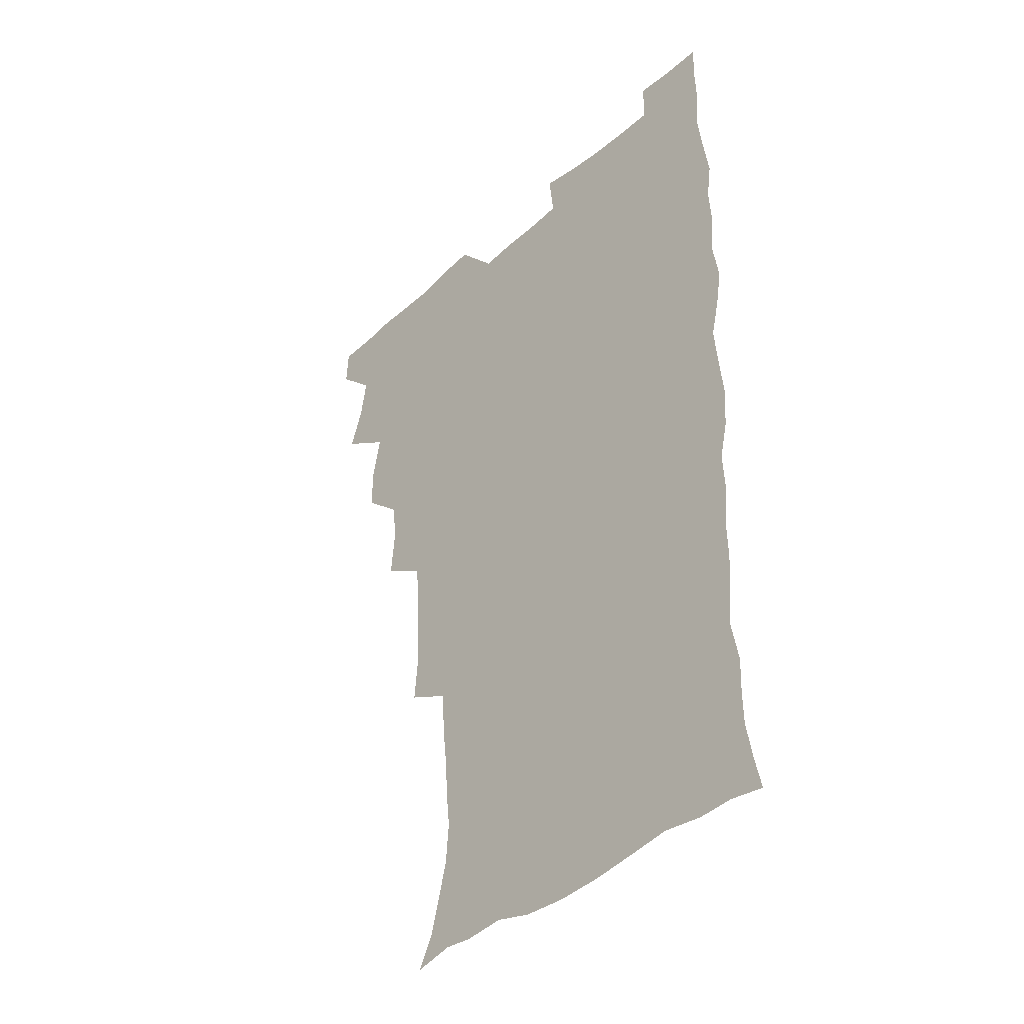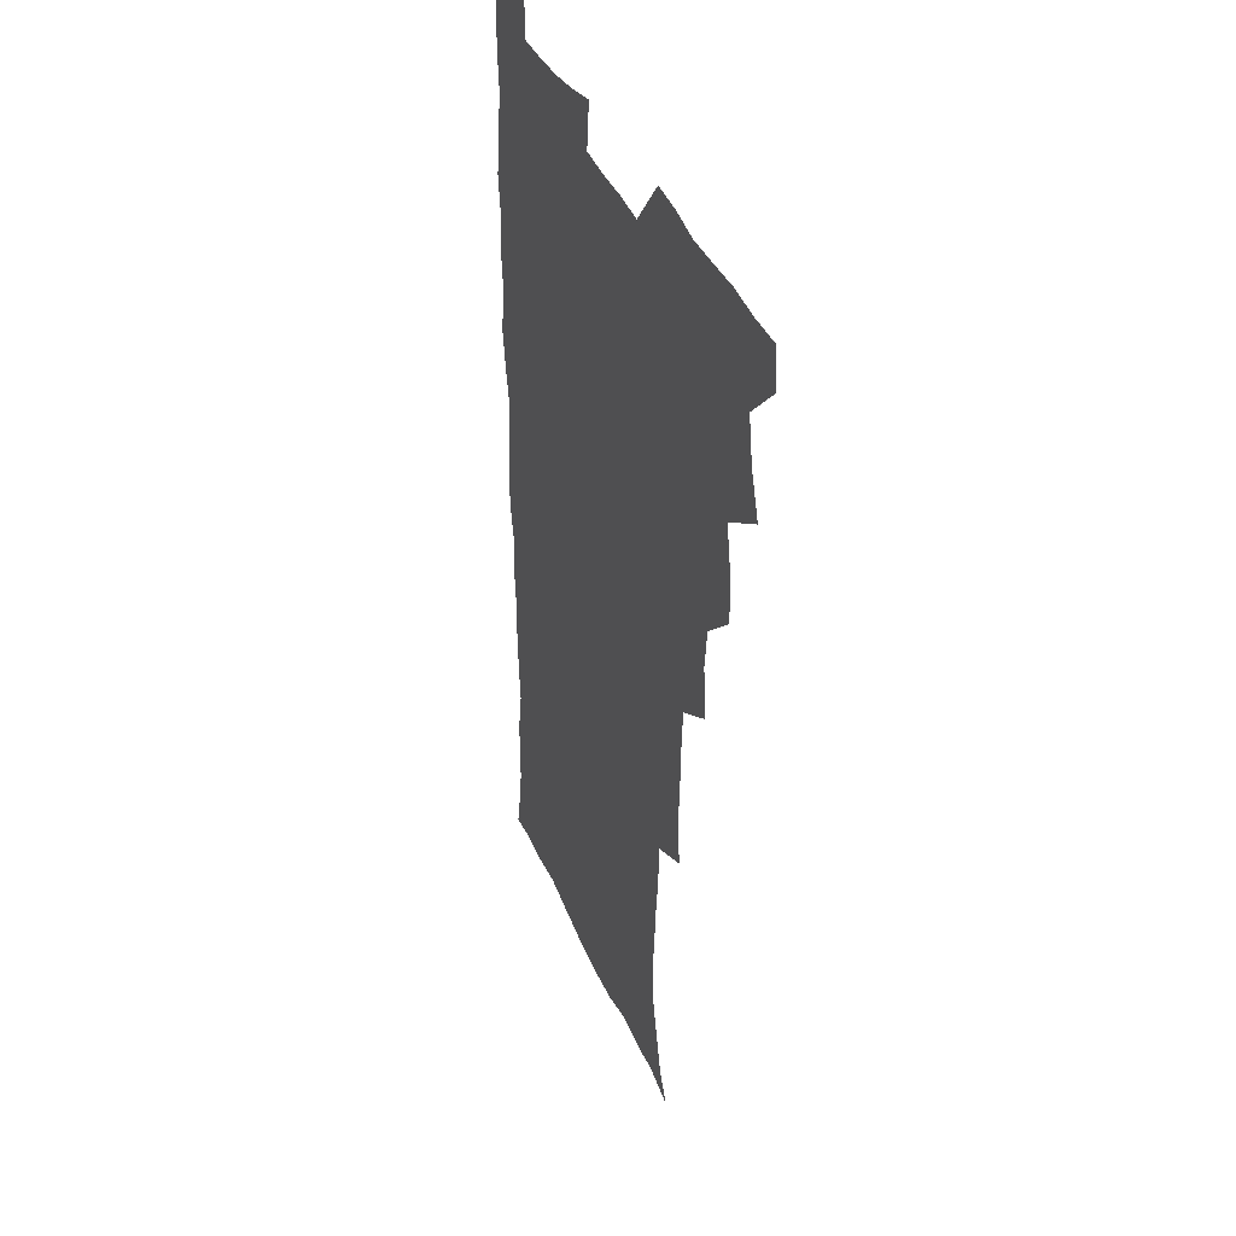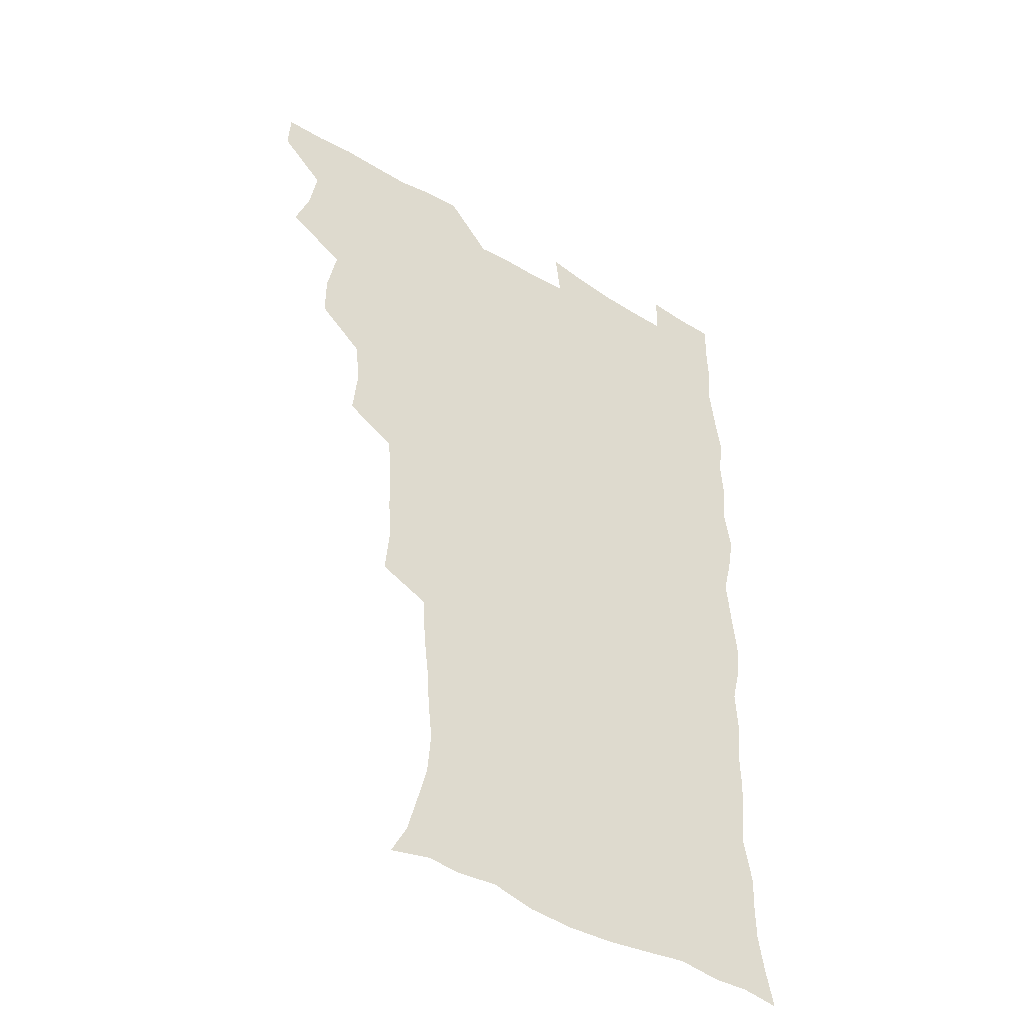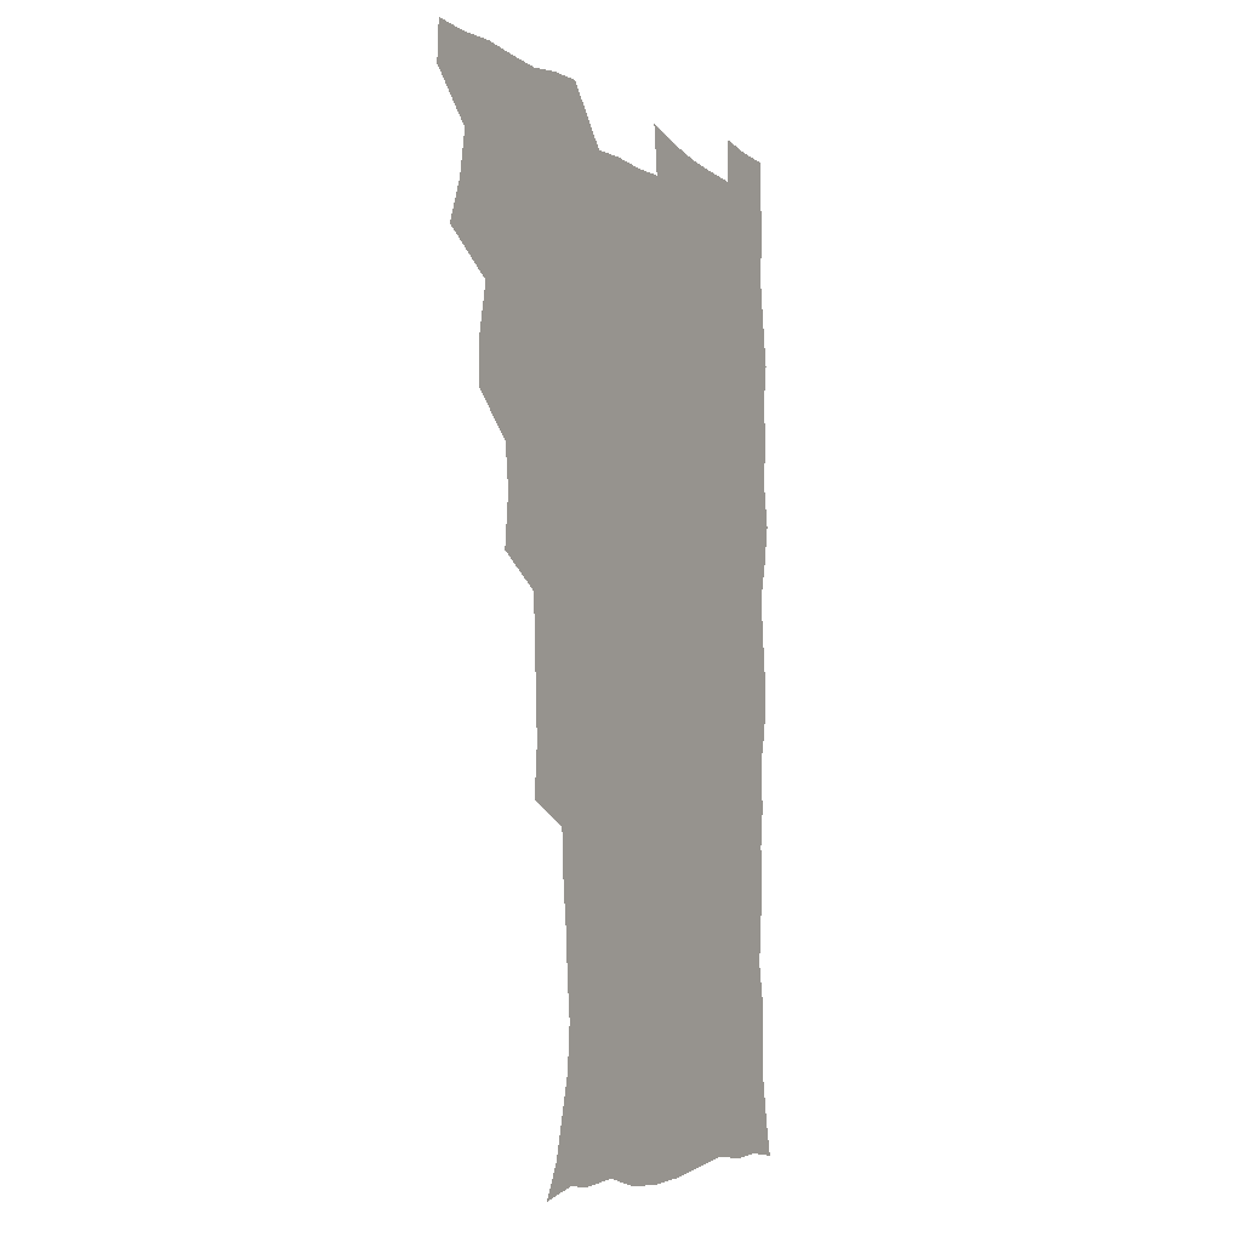
<metadata>
{"format":"obj","ext":"obj","renderer":"f3d","projection":"perspective","resolution":1024,"background":"white","views":[{"elev":-39.7,"azim":47.7,"up":"+Y"},{"elev":36.6,"azim":-110.4,"up":"+Y"},{"elev":-44.1,"azim":-35.4,"up":"+Y"},{"elev":-6.0,"azim":-62.5,"up":"+Y"}]}
</metadata>
<code>
v 480 540 0
v 480.8 555 0
v 488.2 491.7 0
v 493.9 507.7 0
v 496.8 524.2 0
v 497.2 539.3 0
v 496.1 555.1 0
v 506.3 443.6 0
v 506.3 459.8 0
v 510.1 478.5 0
v 513.9 495.1 0
v 511.7 509.2 0
v 513.6 524.3 0
v 513 539.1 0
v 510.9 556.7 0
v 523 394.2 0
v 524.9 413.6 0
v 522.9 429.2 0
v 526.7 448.2 0
v 526.8 464.2 0
v 526.4 479.5 0
v 527.7 495 0
v 528.6 510 0
v 528.8 524.3 0
v 528.2 538.6 0
v 526 556.3 0
v 542.5 316.2 0
v 544.1 334.7 0
v 543.1 349.8 0
v 542.7 366.3 0
v 541.4 383.1 0
v 540.9 400.3 0
v 541 417.2 0
v 544 436 0
v 542.1 450 0
v 543.5 466 0
v 544.1 481.2 0
v 542.8 495.6 0
v 543.6 510.1 0
v 543.3 524.6 0
v 542.4 539.3 0
v 540.8 556.3 0
v 551.4 188.7 0
v 557.5 200.4 0
v 560.9 212.8 0
v 565 228.6 0
v 566.3 244.7 0
v 564.8 258.8 0
v 563.7 274.4 0
v 561.9 289.3 0
v 560.9 307.6 0
v 560.8 325.7 0
v 559.8 341.1 0
v 559.4 357 0
v 558.7 372.6 0
v 558.1 388.7 0
v 558.5 405.6 0
v 558.4 421.6 0
v 558.2 436.8 0
v 559.9 453.4 0
v 558.6 467.1 0
v 559.3 482 0
v 560.4 496.3 0
v 558.8 510.7 0
v 557.7 525.5 0
v 556.7 540.6 0
v 554.9 559 0
v 567.2 191.9 0
v 570 202.8 0
v 577.4 221.7 0
v 579.3 237.3 0
v 579.5 252.4 0
v 579.1 267.8 0
v 577.4 281.7 0
v 575.6 295.8 0
v 576.4 315.3 0
v 576 331.3 0
v 575.4 346.3 0
v 575.3 362.2 0
v 573.8 376.4 0
v 574.3 393.3 0
v 573.1 407.4 0
v 574.1 423.9 0
v 573.5 438.4 0
v 573.9 453.7 0
v 574 468.2 0
v 574.3 482.7 0
v 573.8 496.8 0
v 574.2 510.6 0
v 573 525 0
v 571.4 540.6 0
v 568.8 560.1 0
v 579 190.6 0
v 587.9 209.9 0
v 592 227.7 0
v 592.2 241.4 0
v 593.5 259.5 0
v 592.3 272.5 0
v 591 286.3 0
v 590.9 303.5 0
v 590 318.1 0
v 588.9 332.2 0
v 590.4 351 0
v 589.6 364.7 0
v 588.6 379.3 0
v 588.6 394.9 0
v 588.8 410.2 0
v 589.1 425.6 0
v 588.4 439.6 0
v 588.5 454.3 0
v 589.3 469.5 0
v 588.9 483 0
v 588.4 497 0
v 588.1 511.1 0
v 587.1 526 0
v 586.1 540.4 0
v 595.3 191.8 0
v 601.9 210.9 0
v 604.5 228.3 0
v 605.4 244.3 0
v 605.6 259.7 0
v 604.9 273.7 0
v 604.5 289.6 0
v 604.2 305.1 0
v 603.9 321.3 0
v 604.2 338 0
v 603.5 350 0
v 603.3 366.4 0
v 603.1 381.6 0
v 603.5 397.8 0
v 603 410.9 0
v 603.1 426.1 0
v 602.8 440.3 0
v 602.7 454.7 0
v 602.9 469 0
v 603.1 483.1 0
v 603.3 497.1 0
v 602.6 511.3 0
v 601.4 526.5 0
v 600.6 541.5 0
v 610.7 187.7 0
v 616.7 212.9 0
v 618.2 230.4 0
v 618.5 245.3 0
v 618.7 261.5 0
v 618.2 275.7 0
v 617.7 290.1 0
v 617.6 307.3 0
v 617.6 323.9 0
v 617.4 338.5 0
v 617 351.6 0
v 617 367.2 0
v 616.9 381.9 0
v 616.8 397.2 0
v 616.6 410.3 0
v 617 426.9 0
v 616.8 440.6 0
v 617.1 455.4 0
v 617.2 469.5 0
v 617.1 483.1 0
v 617.2 497.3 0
v 617.3 511.2 0
v 617.3 525.1 0
v 615.8 541.4 0
v 628.2 186.4 0
v 630.9 211.4 0
v 631.6 230.4 0
v 631.7 246.6 0
v 631.7 262.5 0
v 631.5 276.9 0
v 631.3 292.9 0
v 631 307.8 0
v 630.9 323.4 0
v 630.7 338.1 0
v 630.7 352.5 0
v 630.6 367.1 0
v 630.6 382.9 0
v 630.6 396.9 0
v 630.6 411.5 0
v 630.8 427.1 0
v 630.8 440.8 0
v 631 455.3 0
v 631.1 469.3 0
v 631.2 483.2 0
v 631.4 497.3 0
v 631.5 511.2 0
v 631.5 525 0
v 630.4 542.5 0
v 628.3 561 0
v 645.9 187.2 0
v 645.6 212.7 0
v 645.2 230.5 0
v 645.1 245.2 0
v 644.7 262.3 0
v 644.8 277.7 0
v 644.5 292.6 0
v 644.2 309.1 0
v 644.2 323.5 0
v 644.3 337.3 0
v 644.3 351.7 0
v 644.2 367.8 0
v 644.2 382.5 0
v 644.3 397 0
v 644.4 411.6 0
v 644.4 426.7 0
v 644.7 440.7 0
v 644.9 455.2 0
v 645.2 469.2 0
v 645.5 483.8 0
v 645.7 497.5 0
v 645.7 511.2 0
v 645.6 525.6 0
v 645.4 541 0
v 644 557.9 0
v 663.4 189.2 0
v 660.4 211.8 0
v 659.1 229 0
v 658.3 245.3 0
v 660 256.9 0
v 658 276.3 0
v 657.8 291.6 0
v 657.7 306.9 0
v 657.4 322.9 0
v 657.5 337.5 0
v 657.7 352 0
v 657.7 367 0
v 657.9 381.8 0
v 658.3 395.8 0
v 658.3 410.9 0
v 658.7 425.2 0
v 658.8 440.1 0
v 659.4 454 0
v 659.3 469 0
v 659.5 483.2 0
v 659.5 497.4 0
v 660 511.5 0
v 660.1 525.8 0
v 660.3 540 0
v 659.6 555.9 0
v 679.5 191.3 0
v 675.4 210.3 0
v 672.5 229.3 0
v 672.8 242.6 0
v 672.3 257.8 0
v 670.3 277.7 0
v 671 290.8 0
v 670.4 307.6 0
v 670.4 322.3 0
v 670.9 336.4 0
v 671.5 350.4 0
v 671 366.5 0
v 671.8 380.2 0
v 672.1 394.7 0
v 673.5 408.2 0
v 673.3 423.4 0
v 672.8 439.1 0
v 673.5 453.3 0
v 673.6 468 0
v 673.1 483.4 0
v 673.7 497.2 0
v 674.2 511.3 0
v 674.7 525.8 0
v 674.9 540.4 0
v 674.9 555.2 0
v 696.1 189.3 0
v 690.6 208 0
v 686.1 227.9 0
v 686.1 241.7 0
v 684.9 258 0
v 685.2 272.5 0
v 684.1 289 0
v 684.8 303.1 0
v 683.3 320.4 0
v 685.3 333.1 0
v 685.5 348 0
v 686.6 362.2 0
v 686 377.9 0
v 686.7 392.3 0
v 687.6 406.6 0
v 687.3 422.4 0
v 688.3 436.5 0
v 688.1 451.9 0
v 688.4 466.7 0
v 688.1 481.9 0
v 688.8 496.2 0
v 688.8 511 0
v 689.3 525.4 0
v 689.7 539.9 0
v 690 555.1 0
v 690.2 571.6 0
v 709.8 189.9 0
v 705.1 206.3 0
v 703.1 221.3 0
v 701.4 236.7 0
v 698.9 253.9 0
v 699.1 268.1 0
v 699.3 283.1 0
v 699 298.7 0
v 700.1 313 0
v 700.4 328 0
v 701 342.8 0
v 703.1 356.7 0
v 702.7 372.4 0
v 702.3 388.3 0
v 702.8 403.4 0
v 702.5 419.4 0
v 702.4 434.7 0
v 704.6 448.7 0
v 704.5 464 0
v 702.5 480.6 0
v 704.5 494.5 0
v 704.4 509.8 0
v 704.1 525.1 0
v 704.2 539.5 0
v 705.4 554.9 0
v 705.8 570.2 0
v 723.9 187.7 0
v 720.9 201.7 0
v 718.5 215.9 0
v 718.3 228.7 0
v 718.8 242 0
v 715.5 259.7 0
v 716.8 273.1 0
v 717.9 287.5 0
v 717.5 303.6 0
v 719.1 318.1 0
v 718.1 335 0
v 721.3 348.4 0
v 722.6 363.2 0
v 720.7 380.5 0
v 719.1 398.2 0
v 722.5 412.2 0
v 724.9 426.7 0
v 722.1 444.3 0
v 723.8 458.9 0
v 722.6 475.3 0
v 724.7 489.9 0
v 722.2 506.9 0
v 719.9 524.2 0
v 721.3 539.5 0
v 720.8 554.9 0
v 721.1 570.2 0
f 5 6 1
f 1 6 2
f 6 7 2
f 10 11 3
f 3 11 4
f 11 12 4
f 4 12 5
f 12 13 5
f 5 13 6
f 13 14 6
f 6 14 7
f 14 15 7
f 18 19 8
f 8 19 9
f 19 20 9
f 9 20 10
f 20 21 10
f 10 21 11
f 21 22 11
f 11 22 12
f 22 23 12
f 12 23 13
f 23 24 13
f 13 24 14
f 24 25 14
f 14 25 15
f 25 26 15
f 31 32 16
f 16 32 17
f 32 33 17
f 17 33 18
f 33 34 18
f 18 34 19
f 34 35 19
f 19 35 20
f 35 36 20
f 20 36 21
f 36 37 21
f 21 37 22
f 37 38 22
f 22 38 23
f 38 39 23
f 23 39 24
f 39 40 24
f 24 40 25
f 40 41 25
f 25 41 26
f 41 42 26
f 51 52 27
f 27 52 28
f 52 53 28
f 28 53 29
f 53 54 29
f 29 54 30
f 54 55 30
f 30 55 31
f 55 56 31
f 31 56 32
f 56 57 32
f 32 57 33
f 57 58 33
f 33 58 34
f 58 59 34
f 34 59 35
f 59 60 35
f 35 60 36
f 60 61 36
f 36 61 37
f 61 62 37
f 37 62 38
f 62 63 38
f 38 63 39
f 63 64 39
f 39 64 40
f 64 65 40
f 40 65 41
f 65 66 41
f 41 66 42
f 66 67 42
f 43 68 44
f 68 69 44
f 44 69 45
f 69 70 45
f 45 70 46
f 70 71 46
f 46 71 47
f 71 72 47
f 47 72 48
f 72 73 48
f 48 73 49
f 73 74 49
f 49 74 50
f 74 75 50
f 50 75 51
f 75 76 51
f 51 76 52
f 76 77 52
f 52 77 53
f 77 78 53
f 53 78 54
f 78 79 54
f 54 79 55
f 79 80 55
f 55 80 56
f 80 81 56
f 56 81 57
f 81 82 57
f 57 82 58
f 82 83 58
f 58 83 59
f 83 84 59
f 59 84 60
f 84 85 60
f 60 85 61
f 85 86 61
f 61 86 62
f 86 87 62
f 62 87 63
f 87 88 63
f 63 88 64
f 88 89 64
f 64 89 65
f 89 90 65
f 65 90 66
f 90 91 66
f 66 91 67
f 91 92 67
f 68 93 69
f 93 94 69
f 69 94 70
f 94 95 70
f 70 95 71
f 95 96 71
f 71 96 72
f 96 97 72
f 72 97 73
f 97 98 73
f 73 98 74
f 98 99 74
f 74 99 75
f 99 100 75
f 75 100 76
f 100 101 76
f 76 101 77
f 101 102 77
f 77 102 78
f 102 103 78
f 78 103 79
f 103 104 79
f 79 104 80
f 104 105 80
f 80 105 81
f 105 106 81
f 81 106 82
f 106 107 82
f 82 107 83
f 107 108 83
f 83 108 84
f 108 109 84
f 84 109 85
f 109 110 85
f 85 110 86
f 110 111 86
f 86 111 87
f 111 112 87
f 87 112 88
f 112 113 88
f 88 113 89
f 113 114 89
f 89 114 90
f 114 115 90
f 90 115 91
f 115 116 91
f 91 116 92
f 93 117 94
f 117 118 94
f 94 118 95
f 118 119 95
f 95 119 96
f 119 120 96
f 96 120 97
f 120 121 97
f 97 121 98
f 121 122 98
f 98 122 99
f 122 123 99
f 99 123 100
f 123 124 100
f 100 124 101
f 124 125 101
f 101 125 102
f 125 126 102
f 102 126 103
f 126 127 103
f 103 127 104
f 127 128 104
f 104 128 105
f 128 129 105
f 105 129 106
f 129 130 106
f 106 130 107
f 130 131 107
f 107 131 108
f 131 132 108
f 108 132 109
f 132 133 109
f 109 133 110
f 133 134 110
f 110 134 111
f 134 135 111
f 111 135 112
f 135 136 112
f 112 136 113
f 136 137 113
f 113 137 114
f 137 138 114
f 114 138 115
f 138 139 115
f 115 139 116
f 139 140 116
f 117 141 118
f 141 142 118
f 118 142 119
f 142 143 119
f 119 143 120
f 143 144 120
f 120 144 121
f 144 145 121
f 121 145 122
f 145 146 122
f 122 146 123
f 146 147 123
f 123 147 124
f 147 148 124
f 124 148 125
f 148 149 125
f 125 149 126
f 149 150 126
f 126 150 127
f 150 151 127
f 127 151 128
f 151 152 128
f 128 152 129
f 152 153 129
f 129 153 130
f 153 154 130
f 130 154 131
f 154 155 131
f 131 155 132
f 155 156 132
f 132 156 133
f 156 157 133
f 133 157 134
f 157 158 134
f 134 158 135
f 158 159 135
f 135 159 136
f 159 160 136
f 136 160 137
f 160 161 137
f 137 161 138
f 161 162 138
f 138 162 139
f 162 163 139
f 139 163 140
f 163 164 140
f 141 165 142
f 165 166 142
f 142 166 143
f 166 167 143
f 143 167 144
f 167 168 144
f 144 168 145
f 168 169 145
f 145 169 146
f 169 170 146
f 146 170 147
f 170 171 147
f 147 171 148
f 171 172 148
f 148 172 149
f 172 173 149
f 149 173 150
f 173 174 150
f 150 174 151
f 174 175 151
f 151 175 152
f 175 176 152
f 152 176 153
f 176 177 153
f 153 177 154
f 177 178 154
f 154 178 155
f 178 179 155
f 155 179 156
f 179 180 156
f 156 180 157
f 180 181 157
f 157 181 158
f 181 182 158
f 158 182 159
f 182 183 159
f 159 183 160
f 183 184 160
f 160 184 161
f 184 185 161
f 161 185 162
f 185 186 162
f 162 186 163
f 186 187 163
f 163 187 164
f 187 188 164
f 165 190 166
f 190 191 166
f 166 191 167
f 191 192 167
f 167 192 168
f 192 193 168
f 168 193 169
f 193 194 169
f 169 194 170
f 194 195 170
f 170 195 171
f 195 196 171
f 171 196 172
f 196 197 172
f 172 197 173
f 197 198 173
f 173 198 174
f 198 199 174
f 174 199 175
f 199 200 175
f 175 200 176
f 200 201 176
f 176 201 177
f 201 202 177
f 177 202 178
f 202 203 178
f 178 203 179
f 203 204 179
f 179 204 180
f 204 205 180
f 180 205 181
f 205 206 181
f 181 206 182
f 206 207 182
f 182 207 183
f 207 208 183
f 183 208 184
f 208 209 184
f 184 209 185
f 209 210 185
f 185 210 186
f 210 211 186
f 186 211 187
f 211 212 187
f 187 212 188
f 212 213 188
f 188 213 189
f 213 214 189
f 190 215 191
f 215 216 191
f 191 216 192
f 216 217 192
f 192 217 193
f 217 218 193
f 193 218 194
f 218 219 194
f 194 219 195
f 219 220 195
f 195 220 196
f 220 221 196
f 196 221 197
f 221 222 197
f 197 222 198
f 222 223 198
f 198 223 199
f 223 224 199
f 199 224 200
f 224 225 200
f 200 225 201
f 225 226 201
f 201 226 202
f 226 227 202
f 202 227 203
f 227 228 203
f 203 228 204
f 228 229 204
f 204 229 205
f 229 230 205
f 205 230 206
f 230 231 206
f 206 231 207
f 231 232 207
f 207 232 208
f 232 233 208
f 208 233 209
f 233 234 209
f 209 234 210
f 234 235 210
f 210 235 211
f 235 236 211
f 211 236 212
f 236 237 212
f 212 237 213
f 237 238 213
f 213 238 214
f 238 239 214
f 215 240 216
f 240 241 216
f 216 241 217
f 241 242 217
f 217 242 218
f 242 243 218
f 218 243 219
f 243 244 219
f 219 244 220
f 244 245 220
f 220 245 221
f 245 246 221
f 221 246 222
f 246 247 222
f 222 247 223
f 247 248 223
f 223 248 224
f 248 249 224
f 224 249 225
f 249 250 225
f 225 250 226
f 250 251 226
f 226 251 227
f 251 252 227
f 227 252 228
f 252 253 228
f 228 253 229
f 253 254 229
f 229 254 230
f 254 255 230
f 230 255 231
f 255 256 231
f 231 256 232
f 256 257 232
f 232 257 233
f 257 258 233
f 233 258 234
f 258 259 234
f 234 259 235
f 259 260 235
f 235 260 236
f 260 261 236
f 236 261 237
f 261 262 237
f 237 262 238
f 262 263 238
f 238 263 239
f 263 264 239
f 240 265 241
f 265 266 241
f 241 266 242
f 266 267 242
f 242 267 243
f 267 268 243
f 243 268 244
f 268 269 244
f 244 269 245
f 269 270 245
f 245 270 246
f 270 271 246
f 246 271 247
f 271 272 247
f 247 272 248
f 272 273 248
f 248 273 249
f 273 274 249
f 249 274 250
f 274 275 250
f 250 275 251
f 275 276 251
f 251 276 252
f 276 277 252
f 252 277 253
f 277 278 253
f 253 278 254
f 278 279 254
f 254 279 255
f 279 280 255
f 255 280 256
f 280 281 256
f 256 281 257
f 281 282 257
f 257 282 258
f 282 283 258
f 258 283 259
f 283 284 259
f 259 284 260
f 284 285 260
f 260 285 261
f 285 286 261
f 261 286 262
f 286 287 262
f 262 287 263
f 287 288 263
f 263 288 264
f 288 289 264
f 265 291 266
f 291 292 266
f 266 292 267
f 292 293 267
f 267 293 268
f 293 294 268
f 268 294 269
f 294 295 269
f 269 295 270
f 295 296 270
f 270 296 271
f 296 297 271
f 271 297 272
f 297 298 272
f 272 298 273
f 298 299 273
f 273 299 274
f 299 300 274
f 274 300 275
f 300 301 275
f 275 301 276
f 301 302 276
f 276 302 277
f 302 303 277
f 277 303 278
f 303 304 278
f 278 304 279
f 304 305 279
f 279 305 280
f 305 306 280
f 280 306 281
f 306 307 281
f 281 307 282
f 307 308 282
f 282 308 283
f 308 309 283
f 283 309 284
f 309 310 284
f 284 310 285
f 310 311 285
f 285 311 286
f 311 312 286
f 286 312 287
f 312 313 287
f 287 313 288
f 313 314 288
f 288 314 289
f 314 315 289
f 289 315 290
f 315 316 290
f 291 317 292
f 317 318 292
f 292 318 293
f 318 319 293
f 293 319 294
f 319 320 294
f 294 320 295
f 320 321 295
f 295 321 296
f 321 322 296
f 296 322 297
f 322 323 297
f 297 323 298
f 323 324 298
f 298 324 299
f 324 325 299
f 299 325 300
f 325 326 300
f 300 326 301
f 326 327 301
f 301 327 302
f 327 328 302
f 302 328 303
f 328 329 303
f 303 329 304
f 329 330 304
f 304 330 305
f 330 331 305
f 305 331 306
f 331 332 306
f 306 332 307
f 332 333 307
f 307 333 308
f 333 334 308
f 308 334 309
f 334 335 309
f 309 335 310
f 335 336 310
f 310 336 311
f 336 337 311
f 311 337 312
f 337 338 312
f 312 338 313
f 338 339 313
f 313 339 314
f 339 340 314
f 314 340 315
f 340 341 315
f 315 341 316
f 341 342 316

</code>
